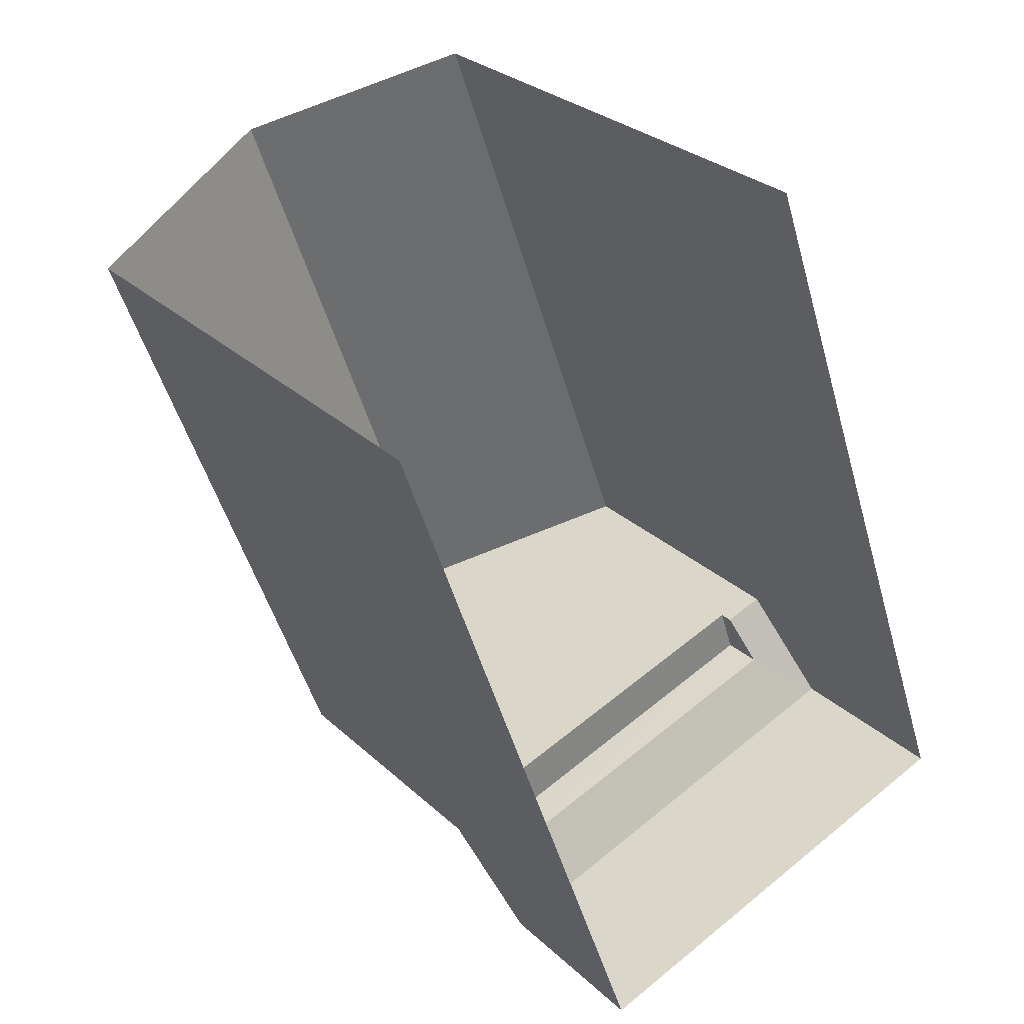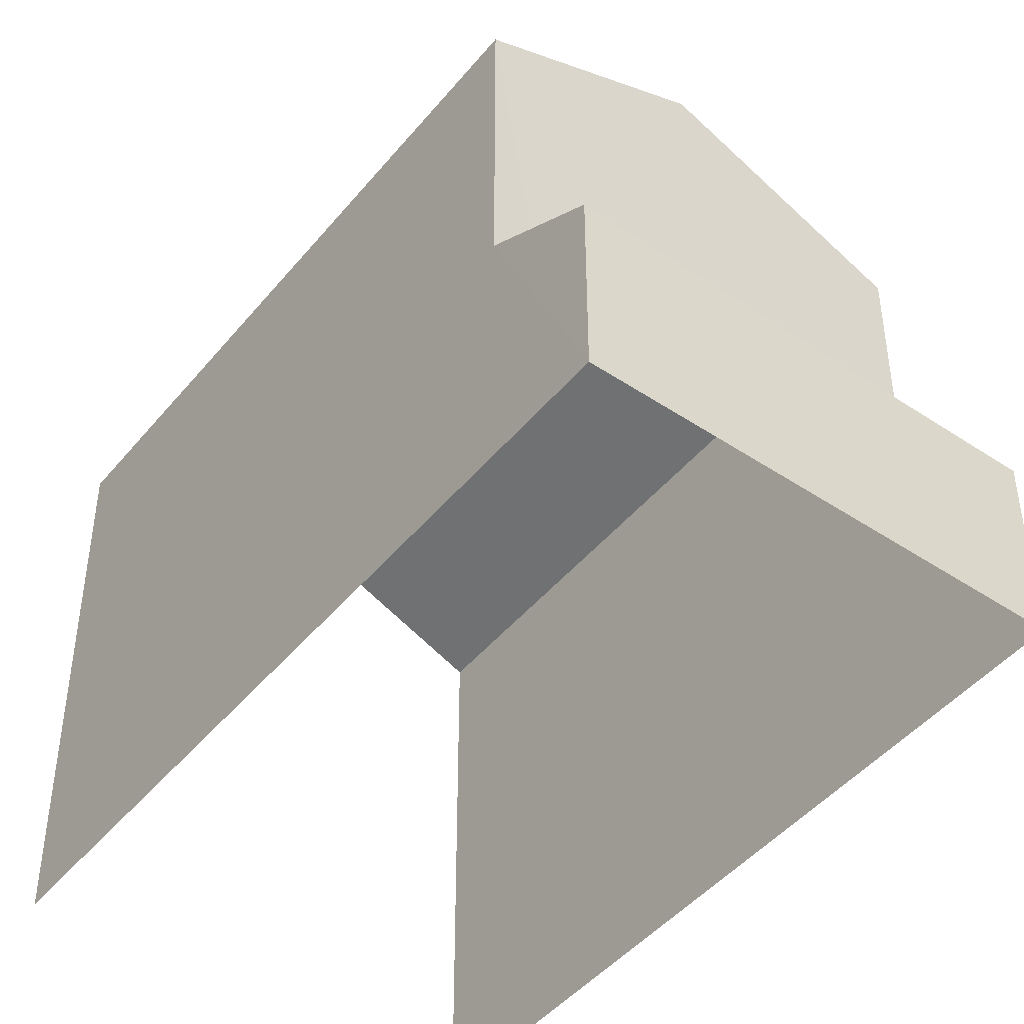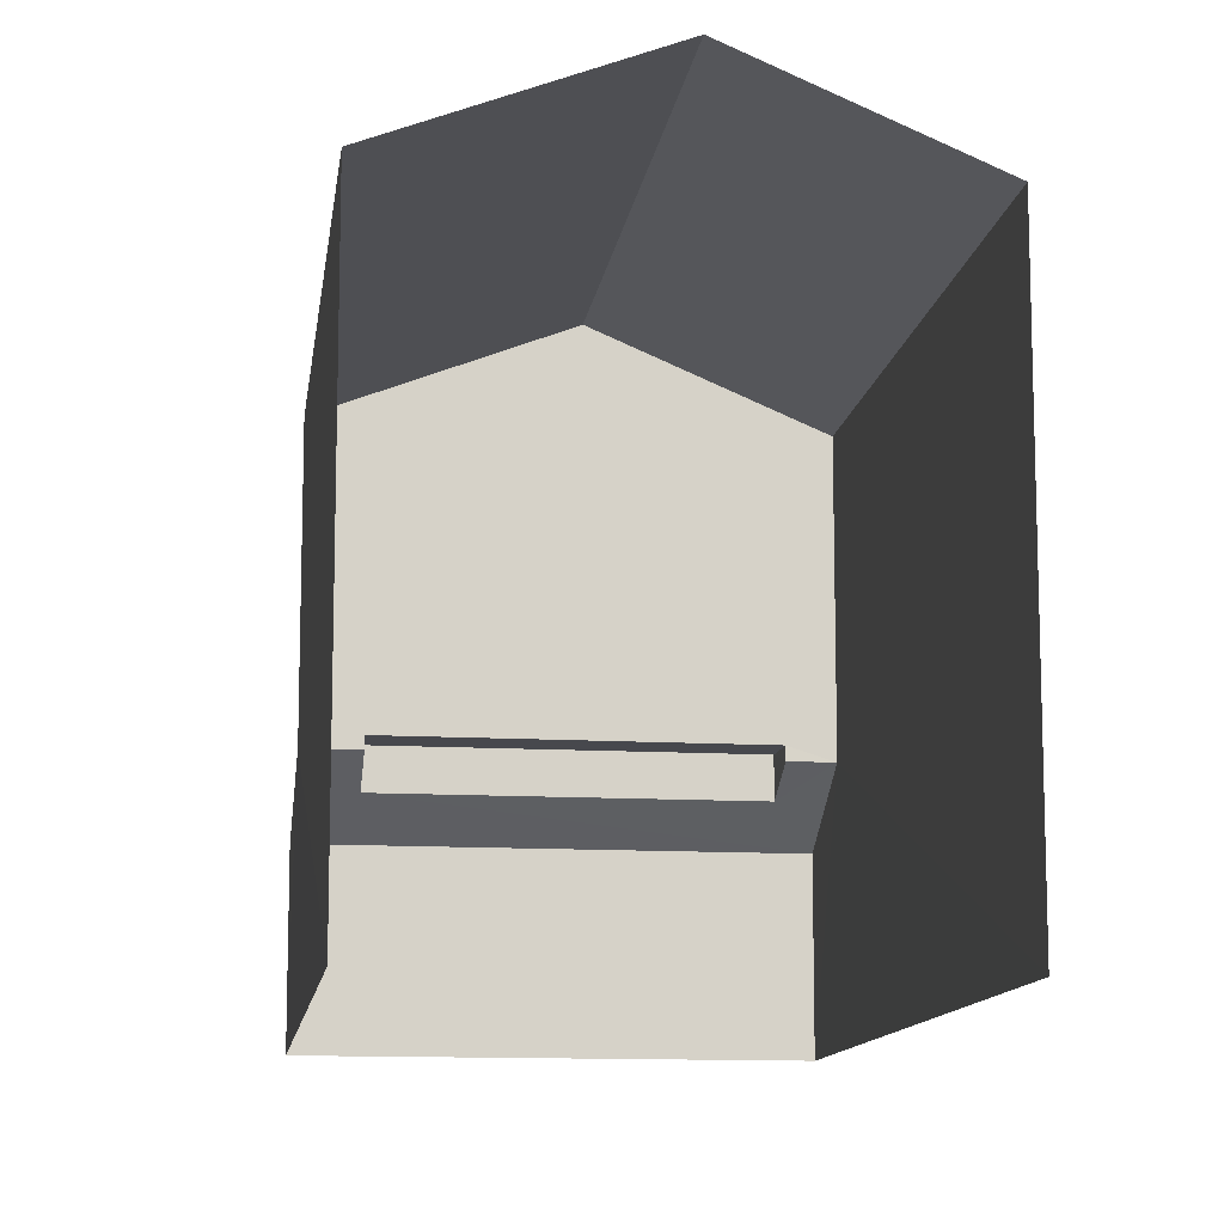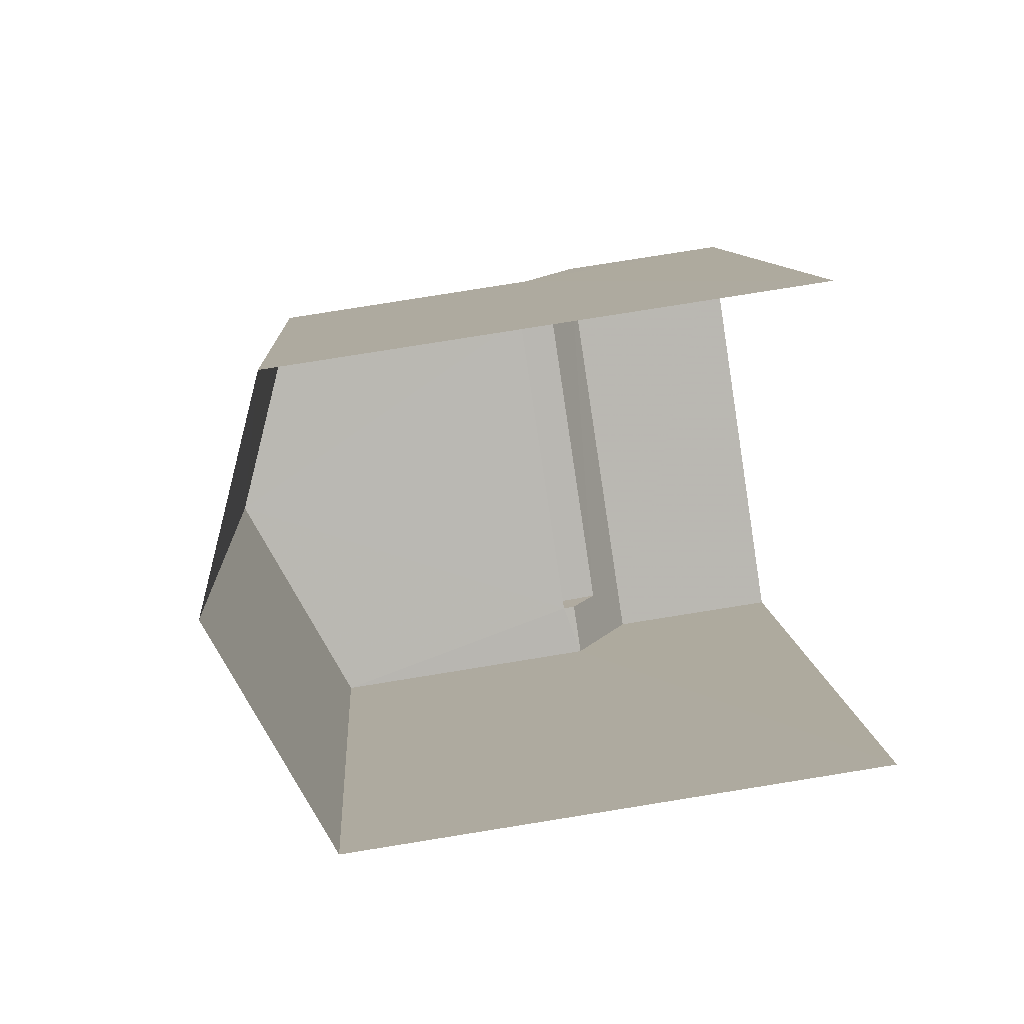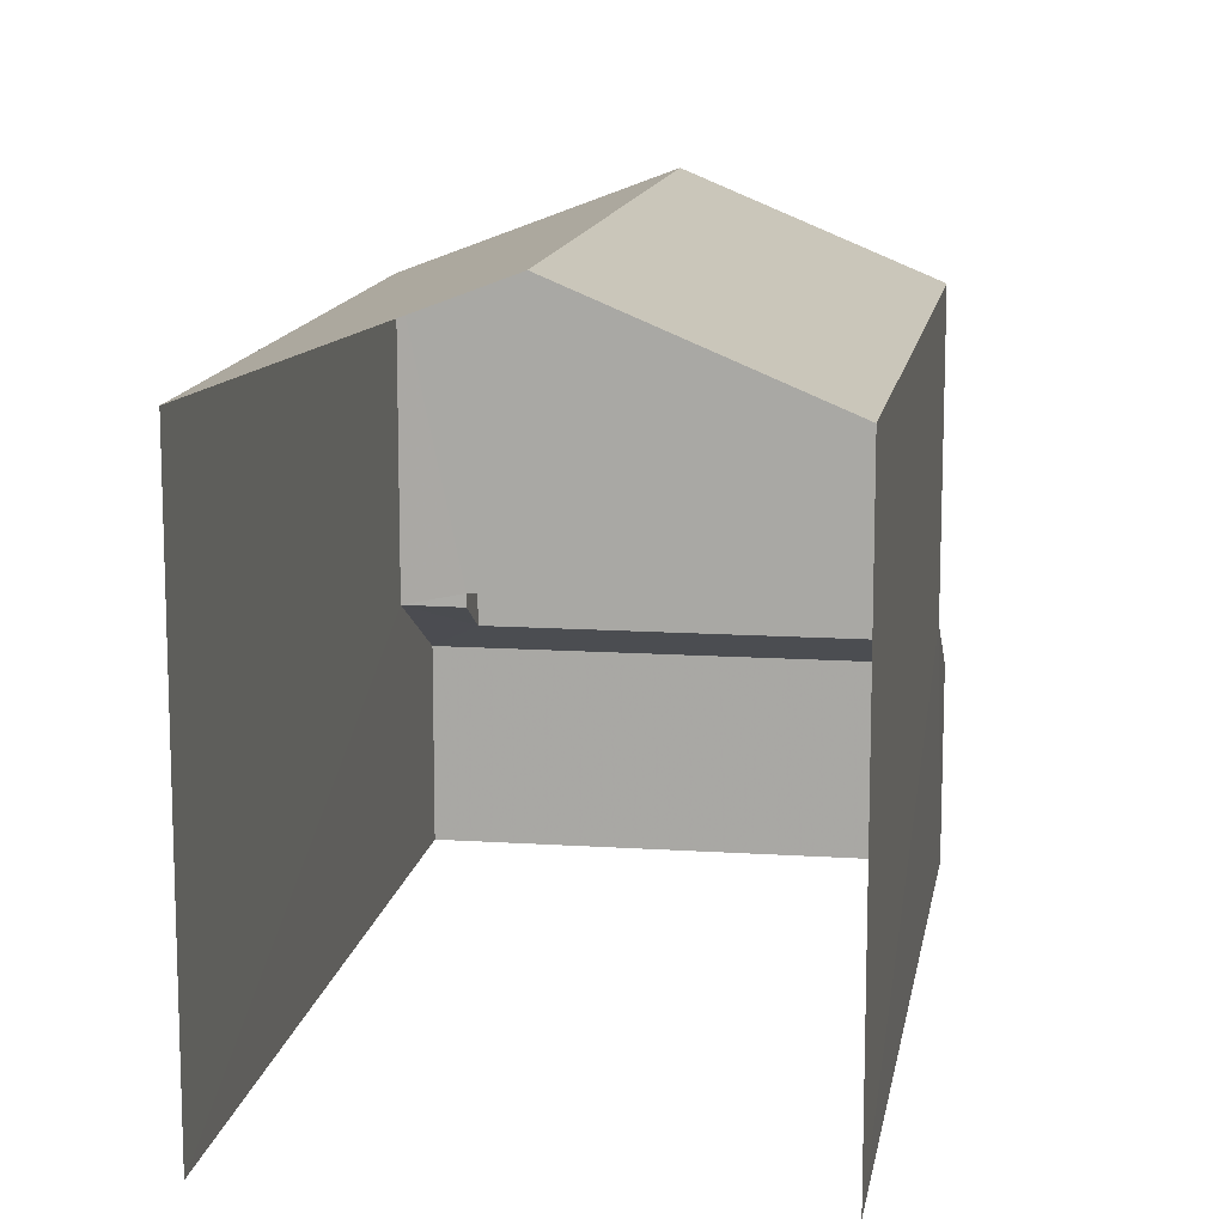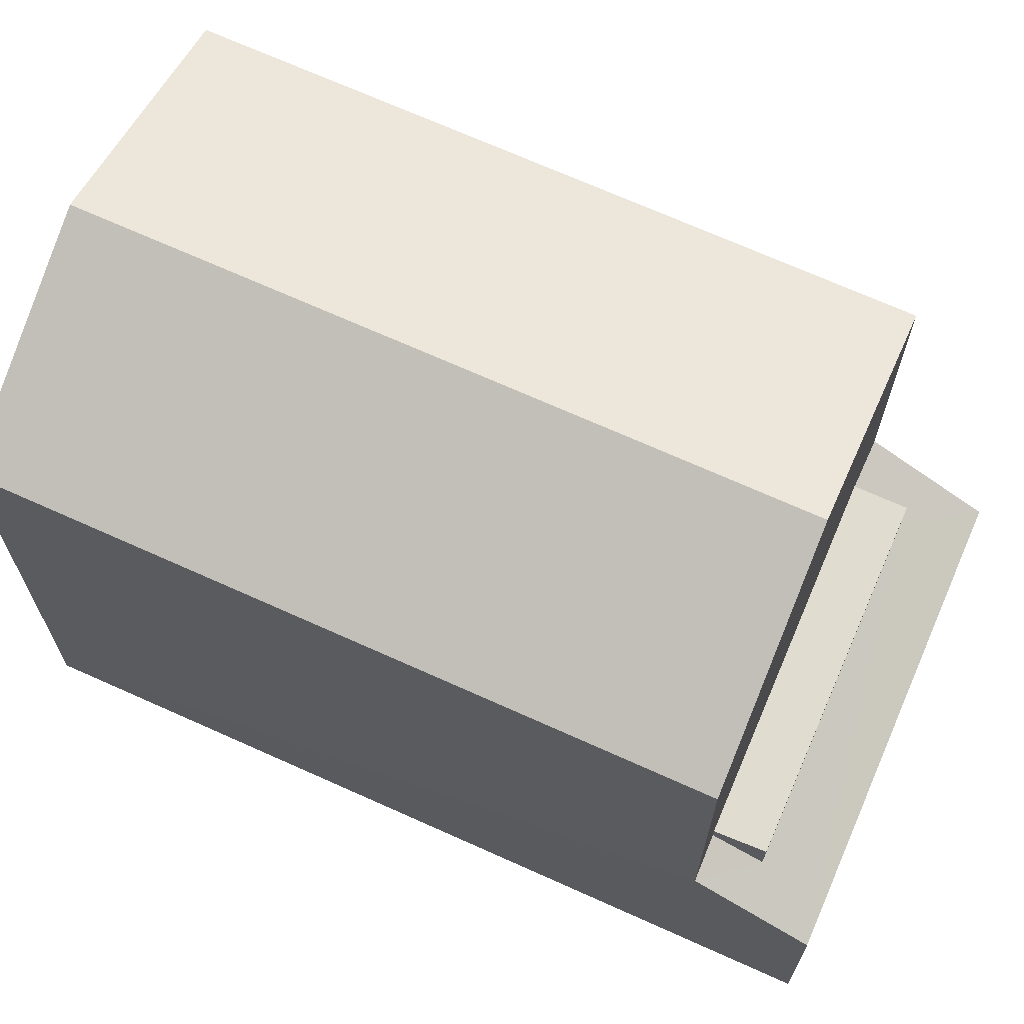
<metadata>
{"format":"obj","ext":"obj","renderer":"f3d","projection":"perspective","resolution":1024,"background":"white","views":[{"elev":28.6,"azim":143.5,"up":"+Y"},{"elev":-45.6,"azim":-56.5,"up":"+Z"},{"elev":-11.7,"azim":153.0,"up":"+Z"},{"elev":79.5,"azim":80.9,"up":"+Y"},{"elev":13.2,"azim":169.7,"up":"+Z"},{"elev":69.4,"azim":-85.4,"up":"+Z"}]}
</metadata>
<code>
v -2.243e+05 -1.277e+05 15.23
v -2.243e+05 -1.277e+05 15.23
v -2.243e+05 -1.277e+05 15.23
v -2.243e+05 -1.277e+05 15.23
v -2.243e+05 -1.277e+05 25.07
v -2.243e+05 -1.277e+05 25.07
v -2.243e+05 -1.277e+05 26.77
v -2.243e+05 -1.277e+05 26.77
v -2.243e+05 -1.277e+05 18.59
v -2.243e+05 -1.277e+05 18.59
v -2.243e+05 -1.277e+05 19.25
v -2.243e+05 -1.277e+05 19.78
v -2.243e+05 -1.277e+05 19.76
v -2.243e+05 -1.277e+05 19.25
v -2.243e+05 -1.277e+05 19.78
v -2.243e+05 -1.277e+05 19.76
v -2.243e+05 -1.277e+05 25.07
v -2.243e+05 -1.277e+05 25.07
v -2.243e+05 -1.277e+05 20.01
v -2.243e+05 -1.277e+05 20.01
v -2.243e+05 -1.277e+05 20.01
v -2.243e+05 -1.277e+05 20.01
f 1 2 3
f 1 4 2
f 6 3 17
f 6 17 7
f 3 2 17
f 5 6 7
f 8 5 7
f 9 10 11
f 11 10 12
f 13 9 14
f 11 12 15
f 13 14 16
f 14 9 11
f 17 18 8
f 7 17 8
f 19 20 21
f 19 22 20
f 22 13 16
f 15 12 19
f 22 19 8
f 18 13 22
f 19 12 5
f 18 22 8
f 19 5 8
f 15 19 21
f 11 15 21
f 18 17 13
f 17 2 13
f 13 4 9
f 13 2 4
f 16 20 22
f 16 14 20
f 6 12 3
f 3 12 1
f 6 5 12
f 1 12 10
f 10 4 1
f 10 9 4
f 11 21 20
f 14 11 20

</code>
